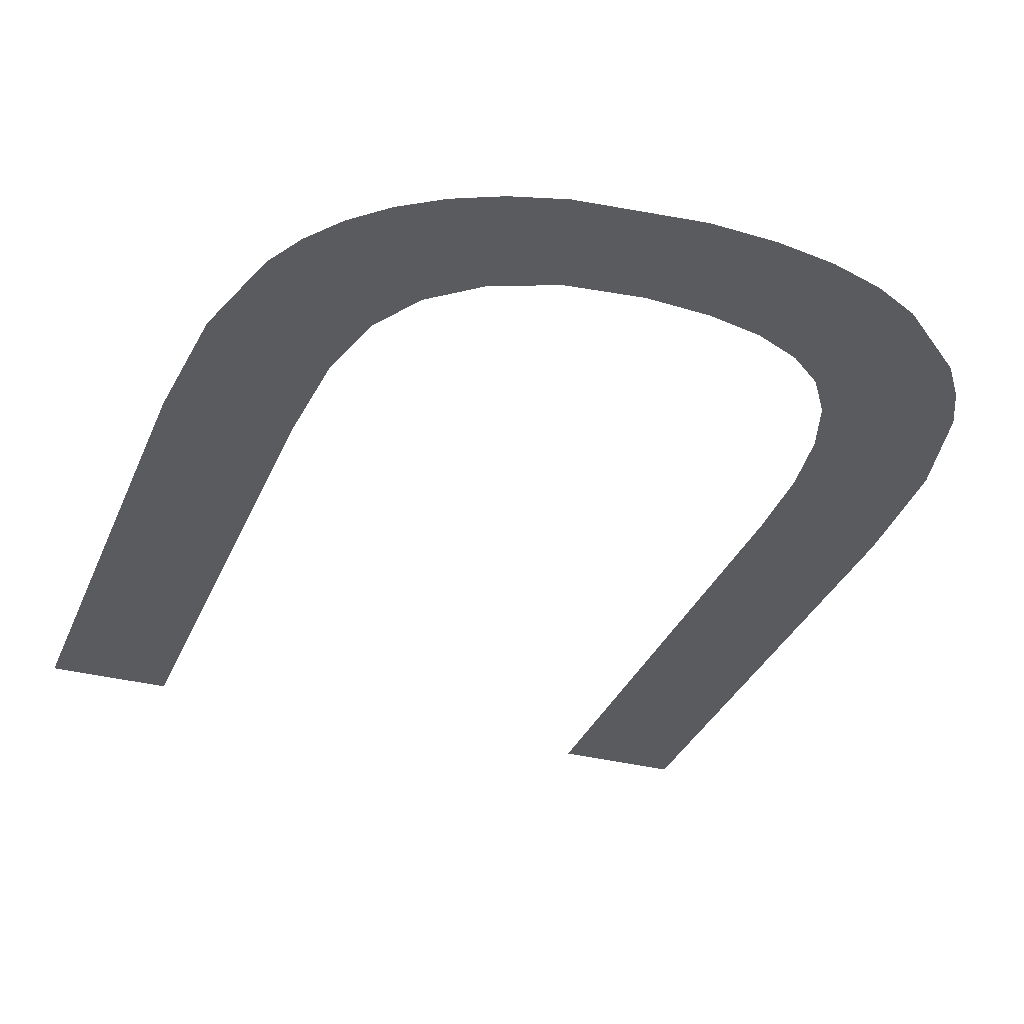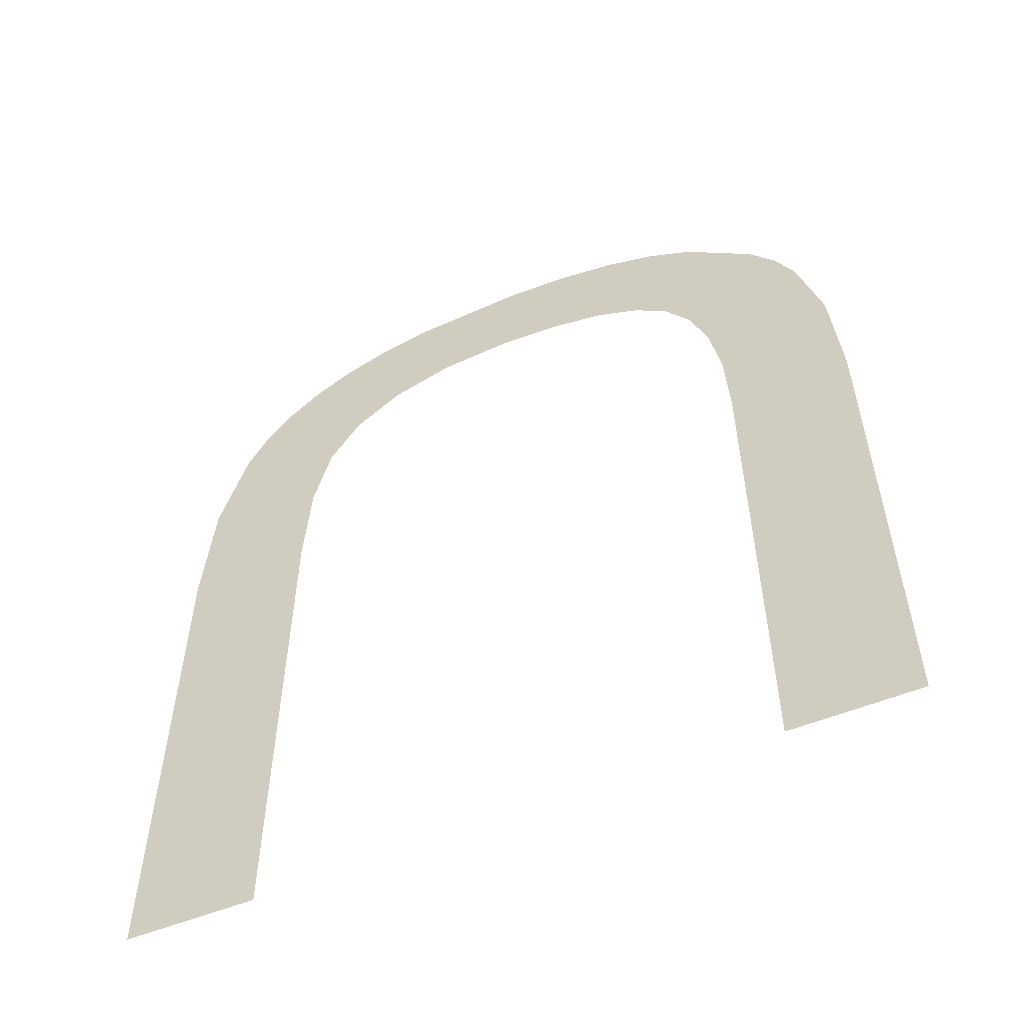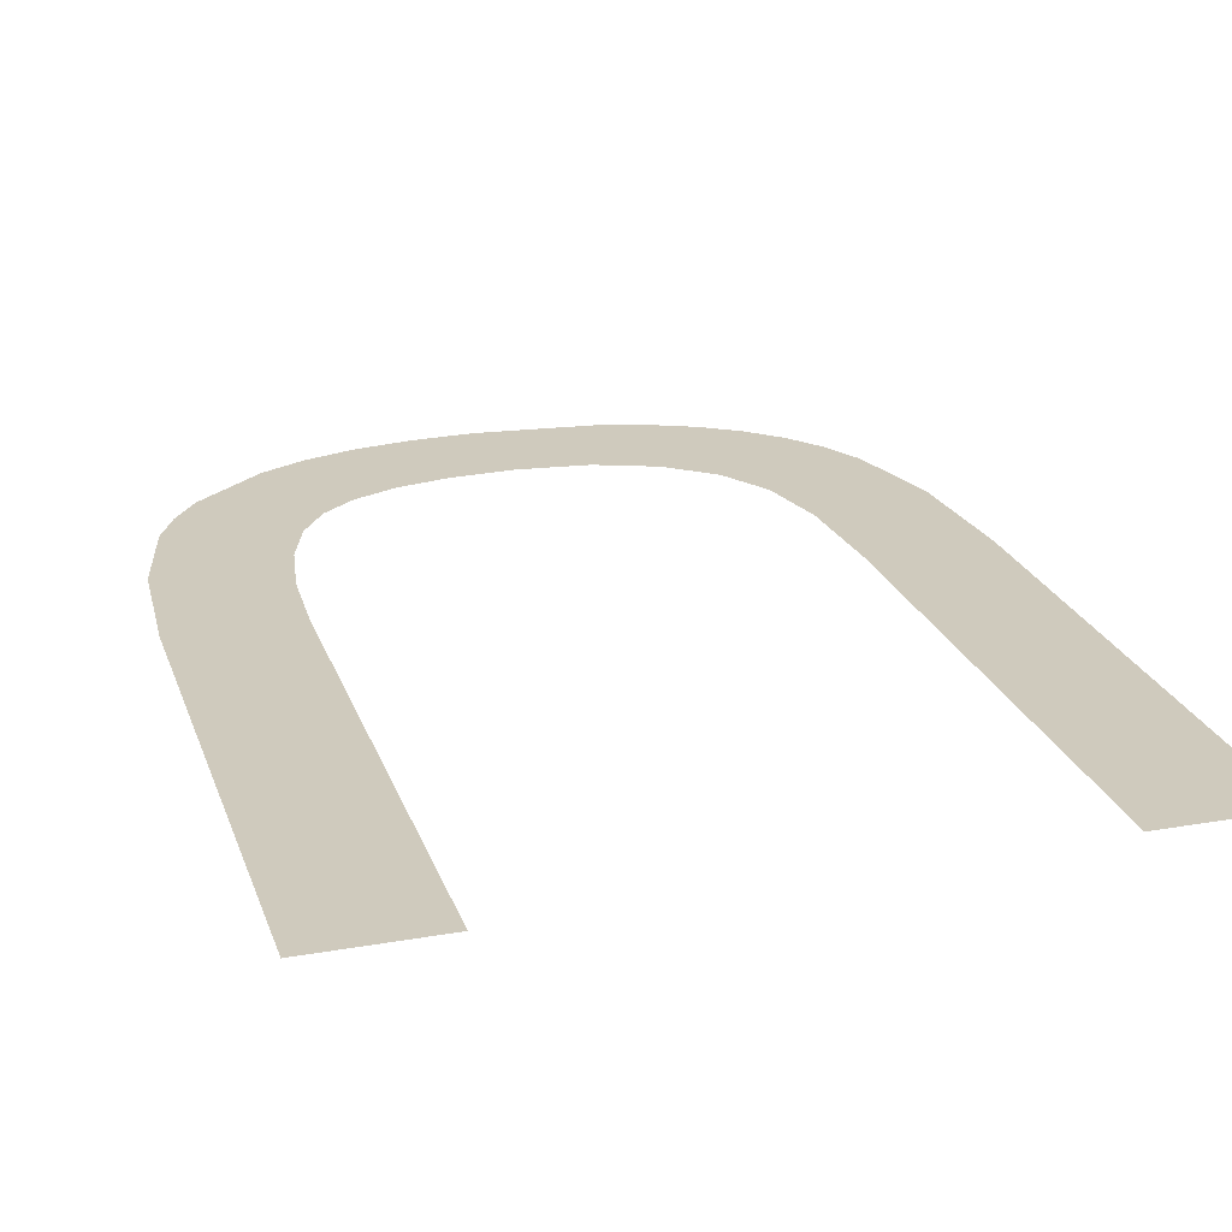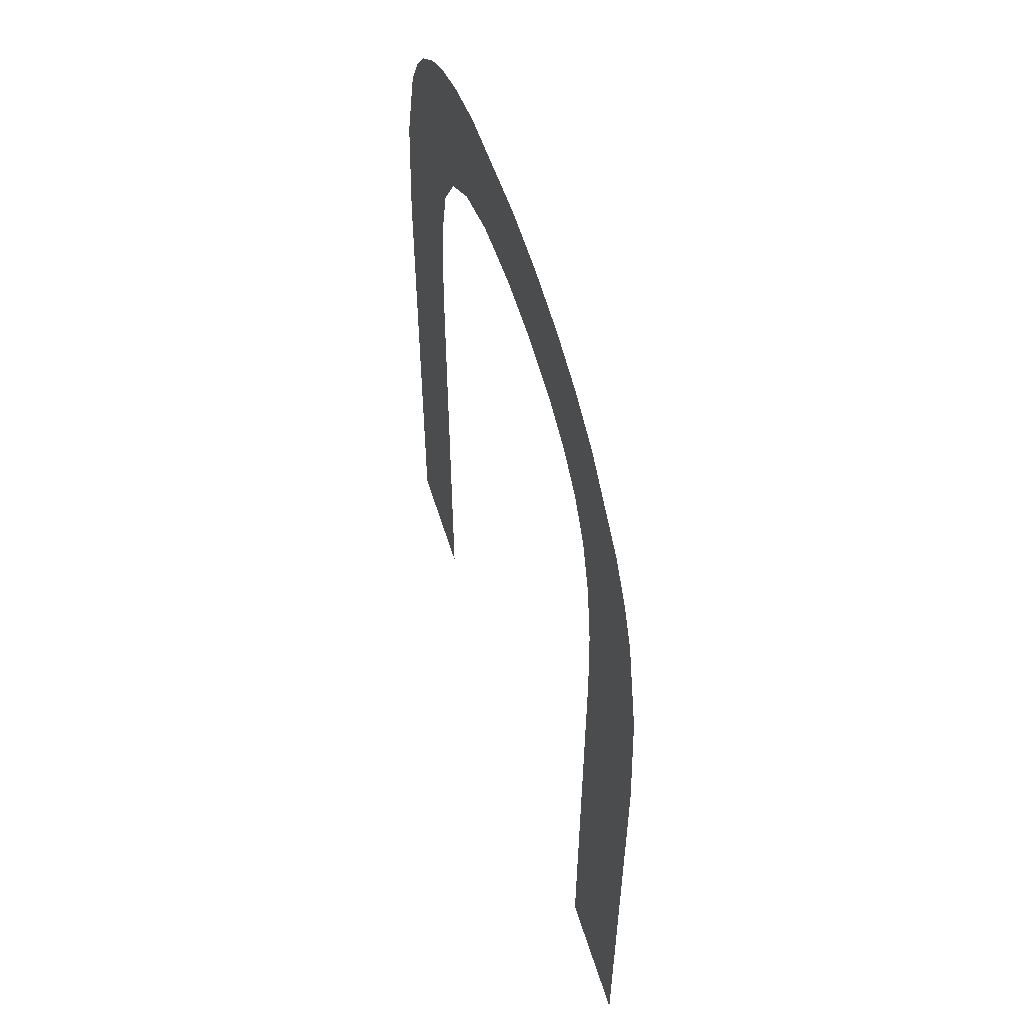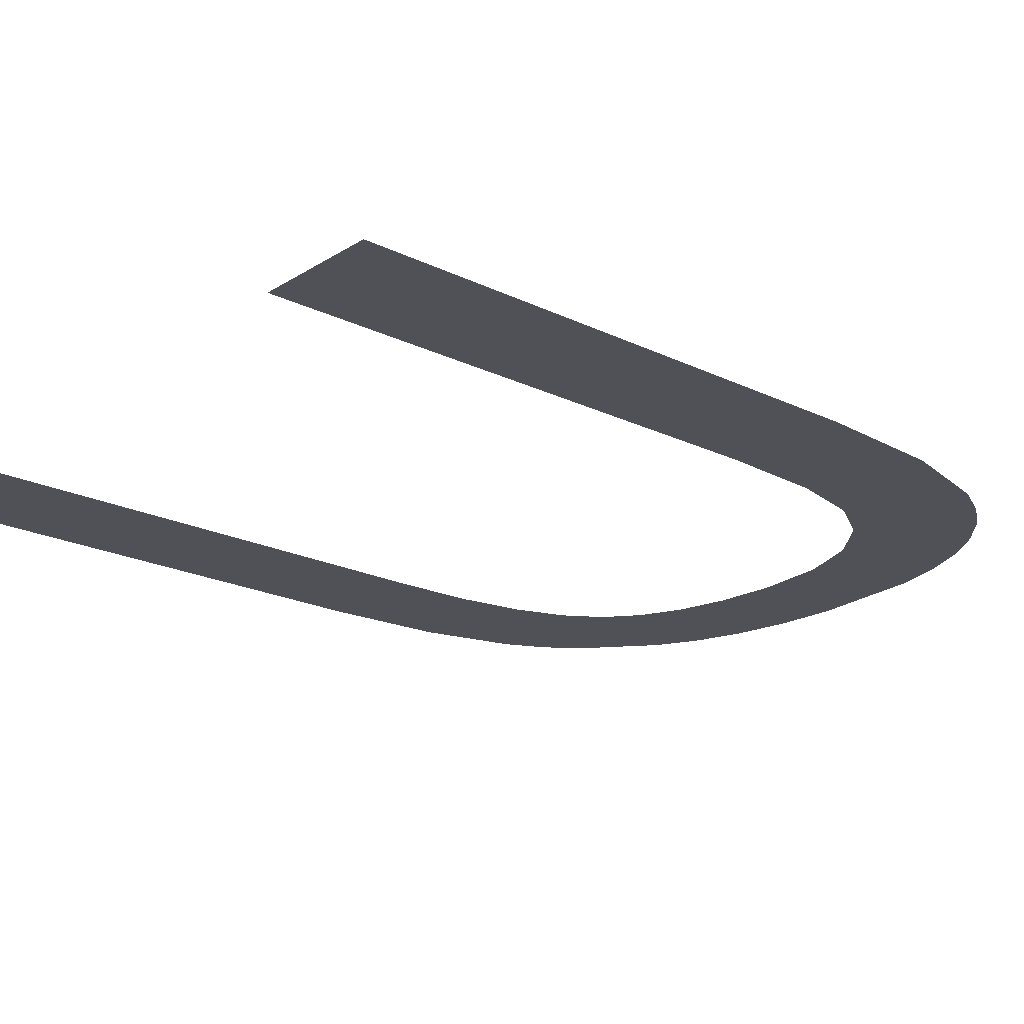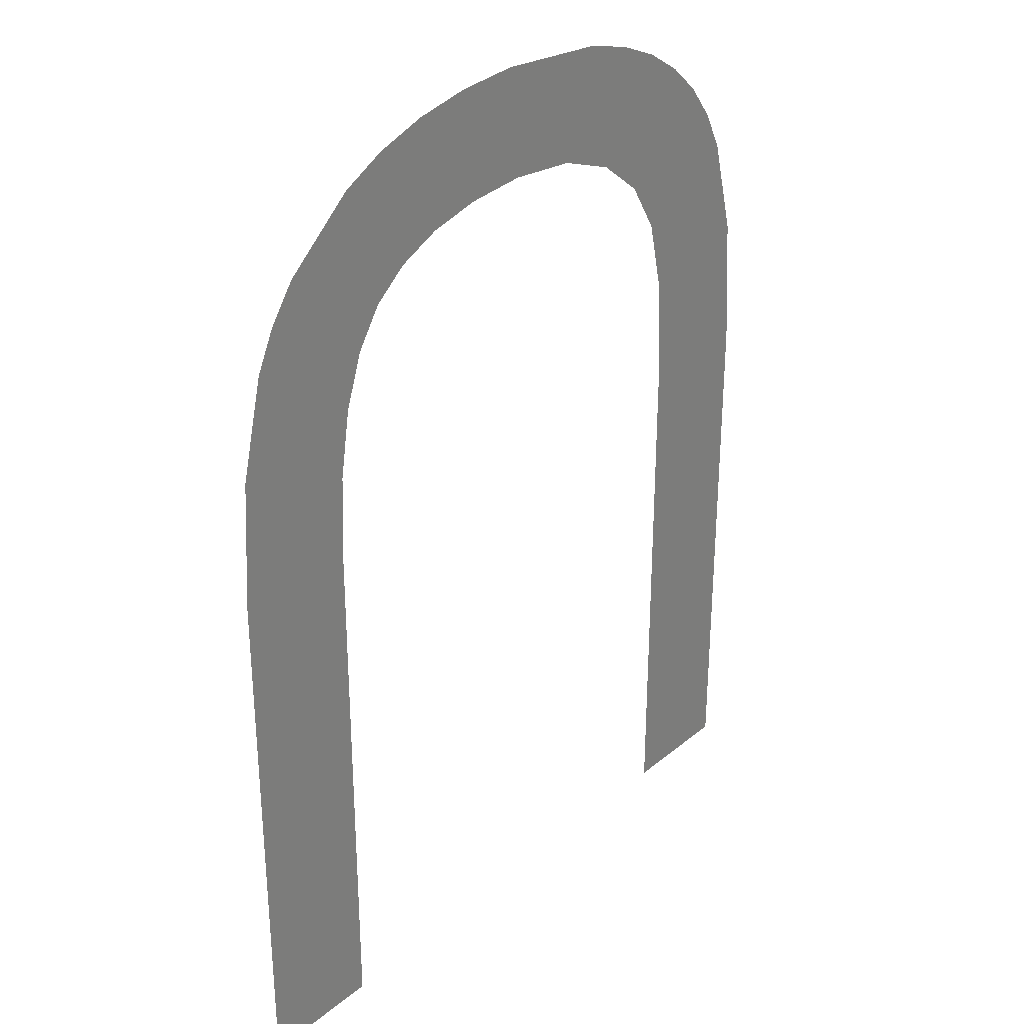
<metadata>
{"format":"obj","ext":"obj","renderer":"f3d","projection":"perspective","resolution":1024,"background":"white","views":[{"elev":-32.7,"azim":-20.0,"up":"+Y"},{"elev":-56.9,"azim":22.5,"up":"+Z"},{"elev":23.1,"azim":163.3,"up":"+Y"},{"elev":57.4,"azim":72.8,"up":"+Z"},{"elev":-20.5,"azim":-131.5,"up":"+Y"},{"elev":30.8,"azim":130.6,"up":"+Z"}]}
</metadata>
<code>
o U1/U/mesh123/mesh123-geometry#mesh123-geometry
v -0.1361 -0.1202 0.06292
v -0.1384 -0.1202 0.07293
v -0.1384 -0.1202 0.06292
v -0.1375 -0.1202 0.07849
v -0.137 -0.1202 0.07783
v -0.1384 -0.1202 0.07443
v -0.1367 -0.1202 0.0771
v -0.1386 -0.1202 0.07567
v -0.1362 -0.1202 0.07529
v -0.1388 -0.1202 0.0796
v -0.1361 -0.1202 0.07294
v -0.139 -0.1202 0.07664
v -0.1394 -0.1202 0.07734
v -0.1396 -0.1202 0.08002
v -0.1401 -0.1202 0.07785
v -0.1406 -0.1202 0.08032
v -0.1409 -0.1202 0.0782
v -0.1416 -0.1202 0.0805
v -0.1419 -0.1202 0.07842
v -0.1428 -0.1202 0.08056
v -0.143 -0.1202 0.07849
v -0.1444 -0.1202 0.07835
v -0.1451 -0.1202 0.08035
v -0.1455 -0.1202 0.07791
v -0.146 -0.1202 0.08009
v -0.1464 -0.1202 0.07721
v -0.1468 -0.1202 0.07972
v -0.147 -0.1202 0.07626
v -0.1473 -0.1202 0.07489
v -0.1475 -0.1202 0.07926
v -0.1474 -0.1202 0.07293
v -0.1474 -0.1202 0.06292
v -0.1482 -0.1202 0.07869
v -0.1487 -0.1202 0.07804
v -0.149 -0.1202 0.07729
v -0.1495 -0.1202 0.07541
v -0.1497 -0.1202 0.07294
v -0.1497 -0.1202 0.06292
f 1 2 3
f 2 1 4
f 3 2 1
f 4 1 2
f 4 1 5
f 5 1 4
f 4 6 2
f 2 6 4
f 5 1 7
f 7 1 5
f 4 8 6
f 6 8 4
f 7 1 9
f 9 1 7
f 10 8 4
f 4 8 10
f 9 1 11
f 11 1 9
f 10 12 8
f 8 12 10
f 10 13 12
f 12 13 10
f 14 13 10
f 10 13 14
f 14 15 13
f 13 15 14
f 16 15 14
f 14 15 16
f 16 17 15
f 15 17 16
f 18 17 16
f 16 17 18
f 18 19 17
f 17 19 18
f 20 19 18
f 18 19 20
f 20 21 19
f 19 21 20
f 20 22 21
f 21 22 20
f 23 22 20
f 20 22 23
f 23 24 22
f 22 24 23
f 25 24 23
f 23 24 25
f 25 26 24
f 24 26 25
f 27 26 25
f 25 26 27
f 27 28 26
f 26 28 27
f 27 29 28
f 28 29 27
f 30 29 27
f 27 29 30
f 30 31 29
f 29 31 30
f 30 32 31
f 31 32 30
f 33 32 30
f 30 32 33
f 34 32 33
f 33 32 34
f 35 32 34
f 34 32 35
f 36 32 35
f 35 32 36
f 37 32 36
f 36 32 37
f 32 37 38
f 38 37 32

</code>
